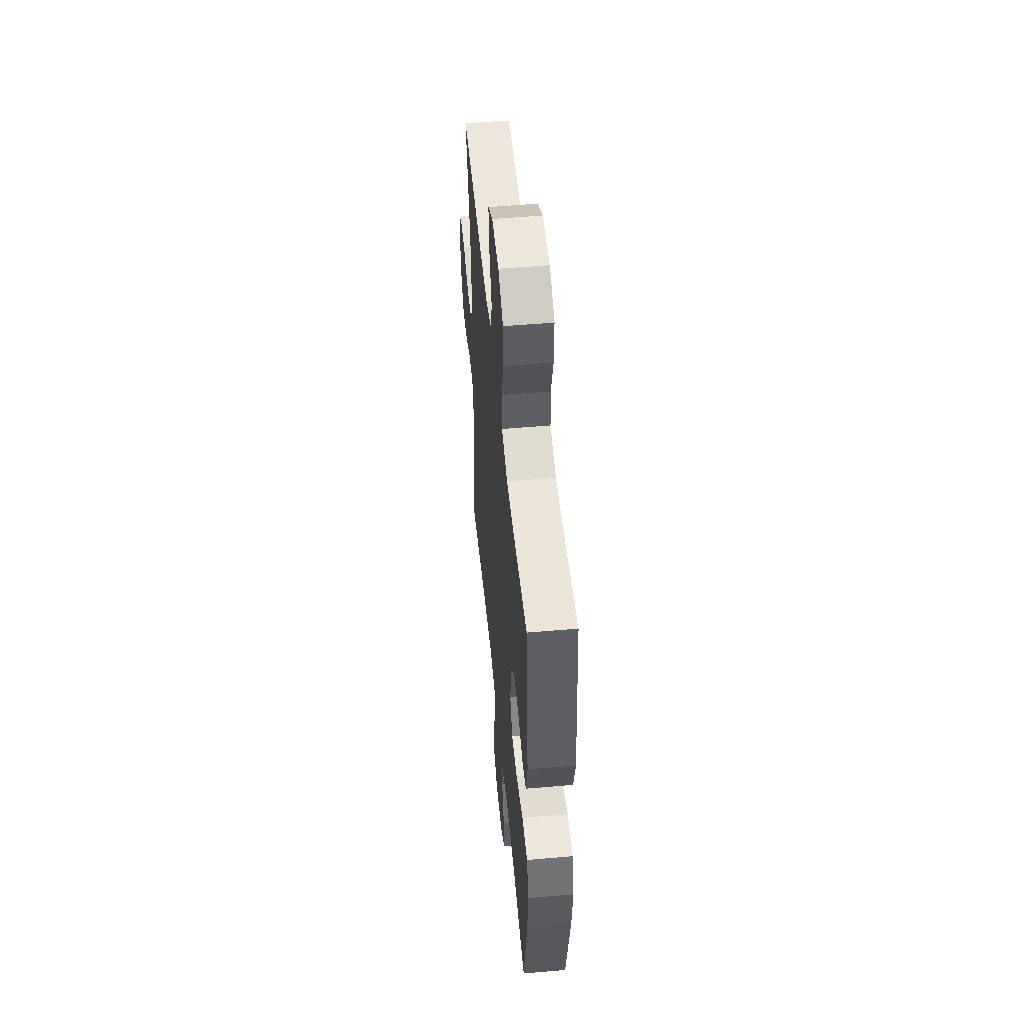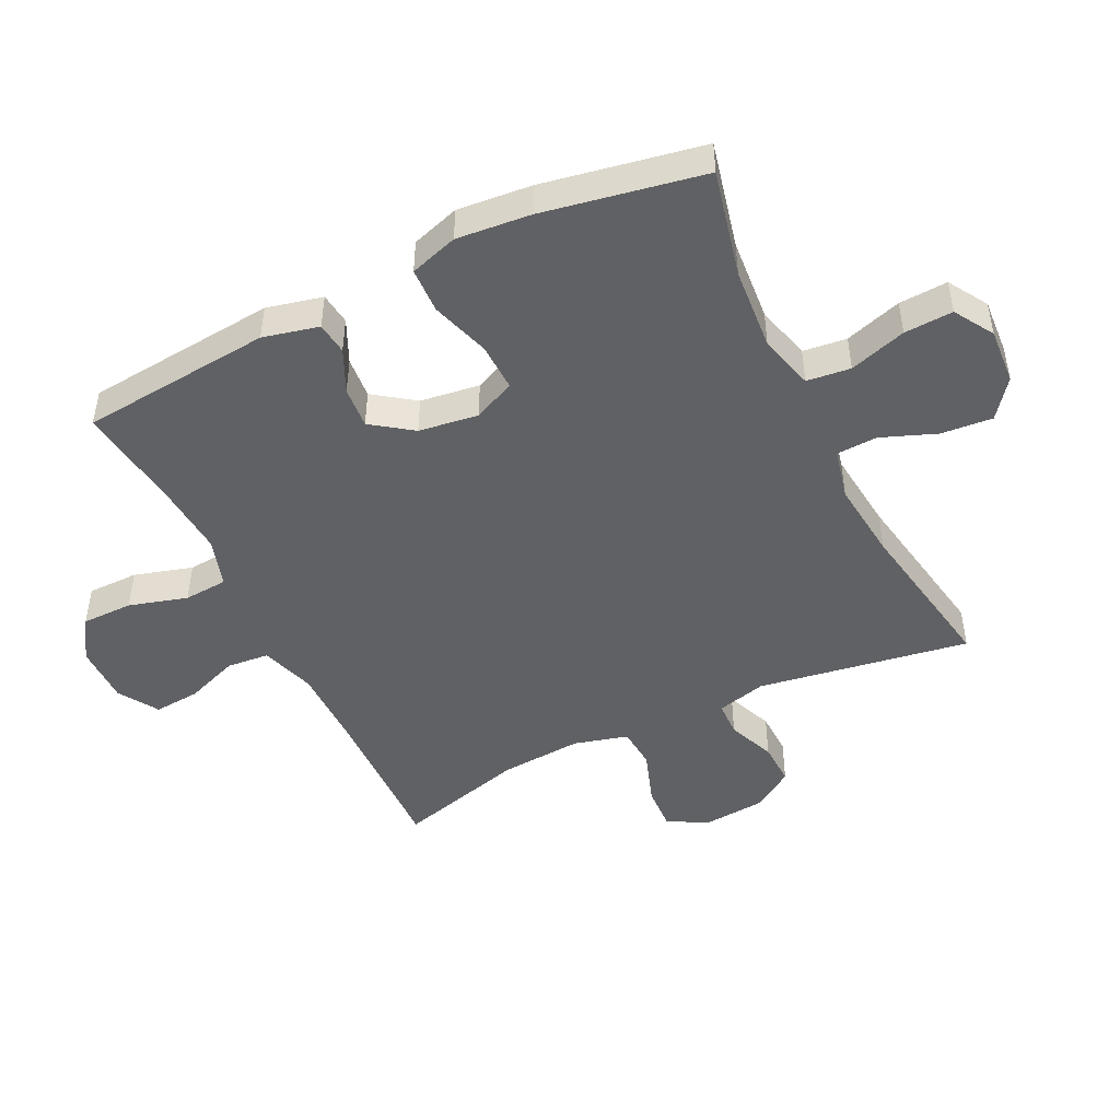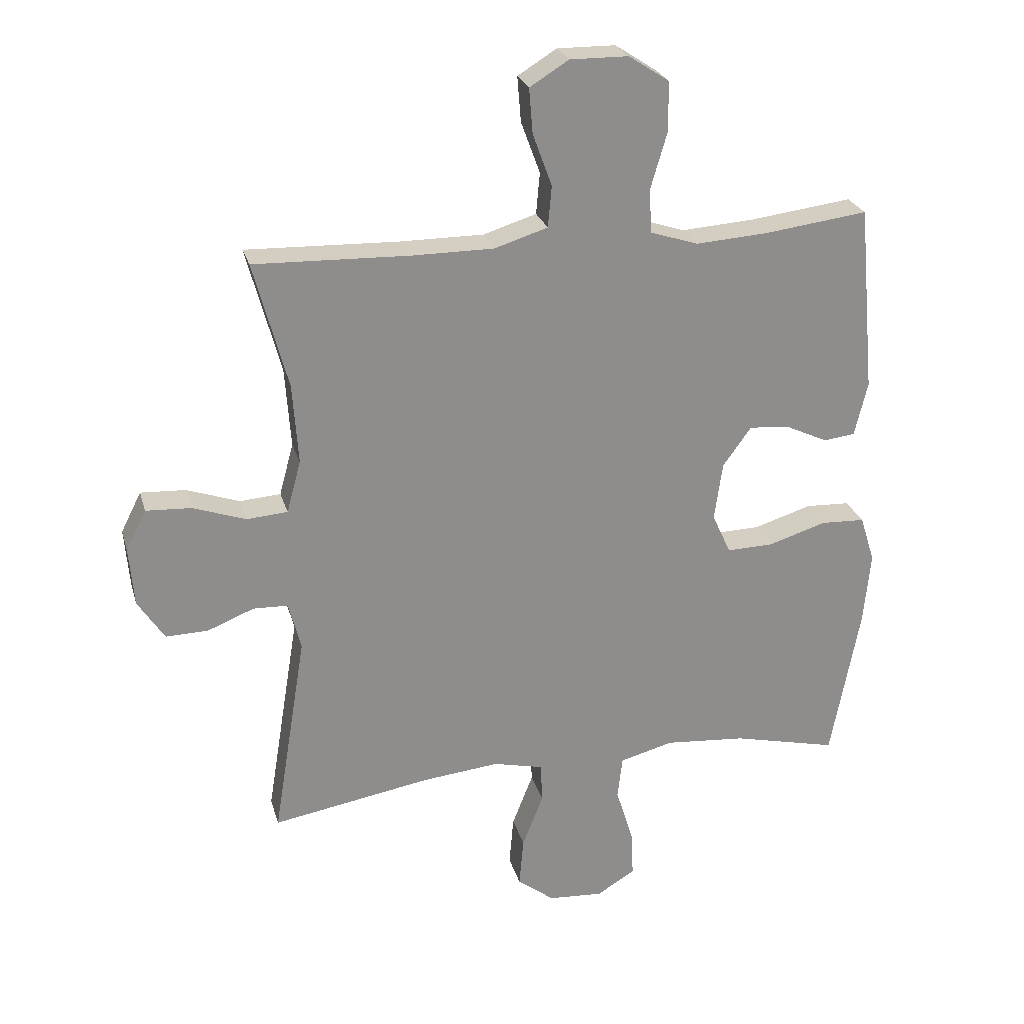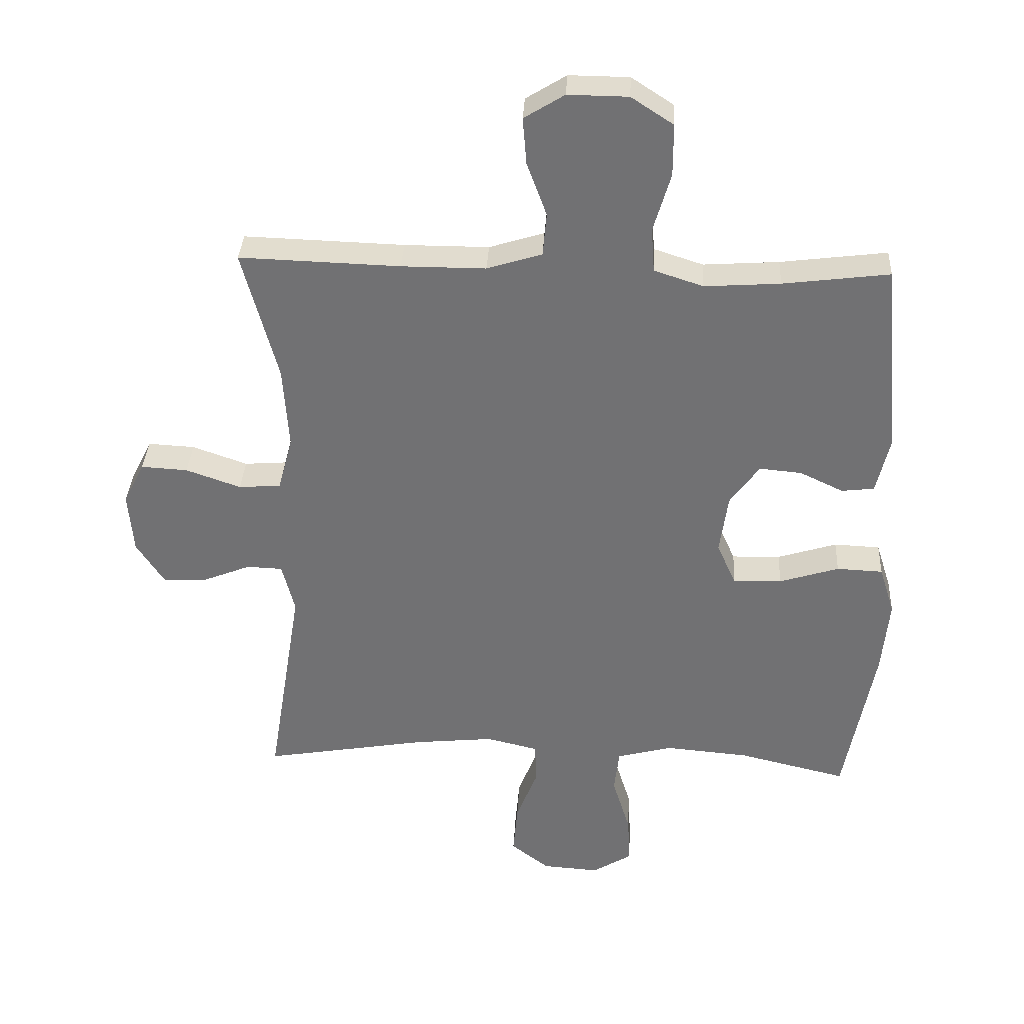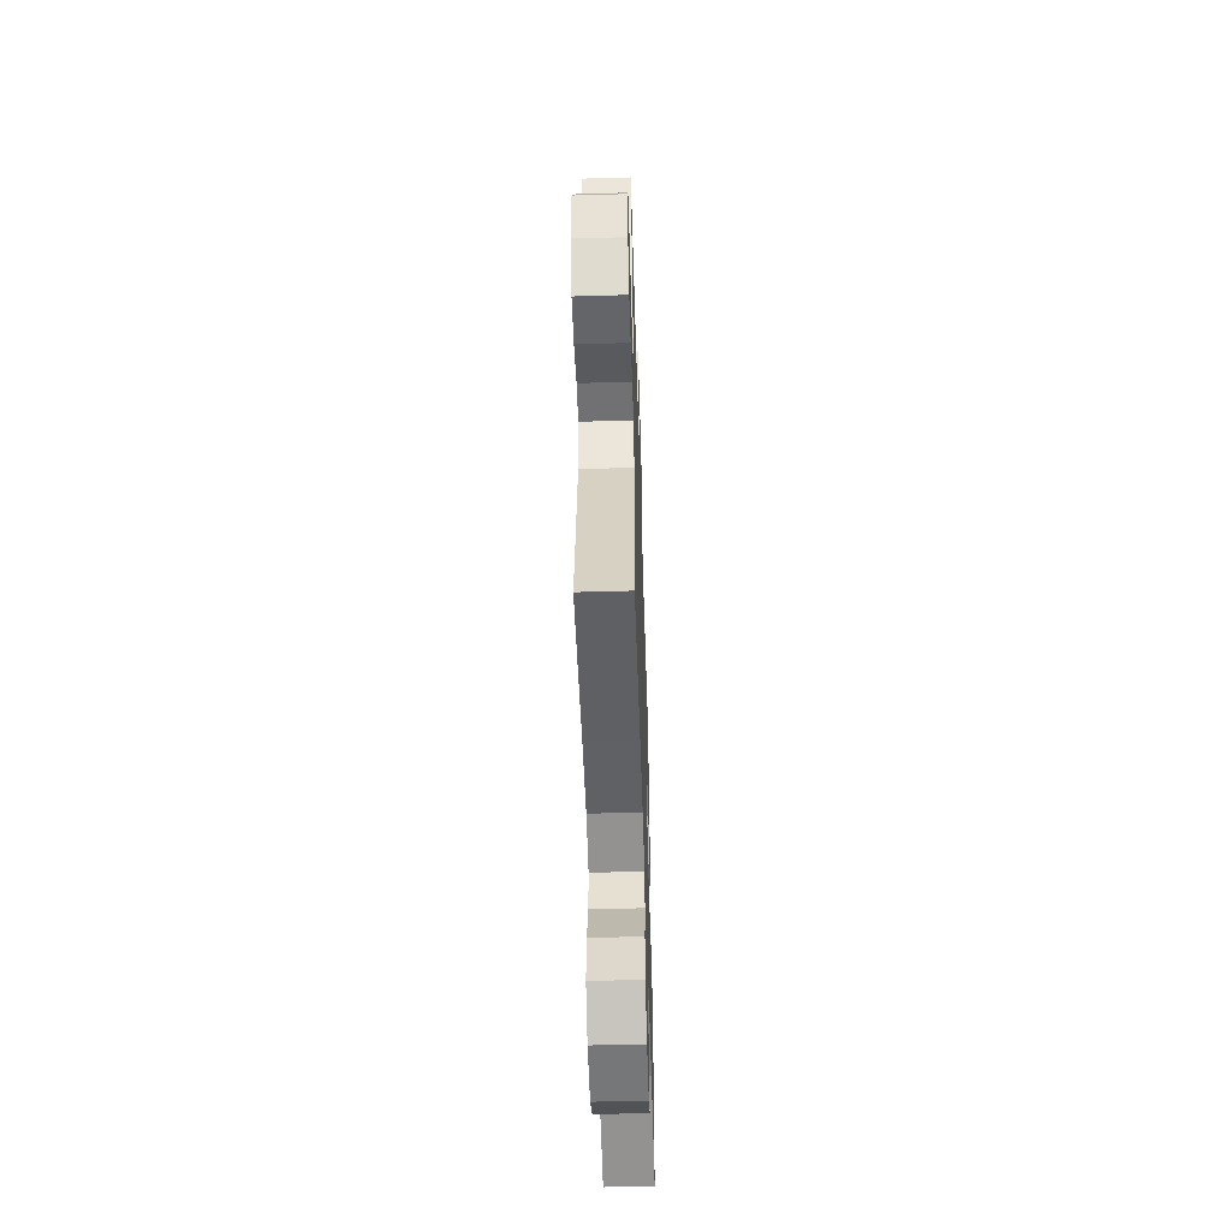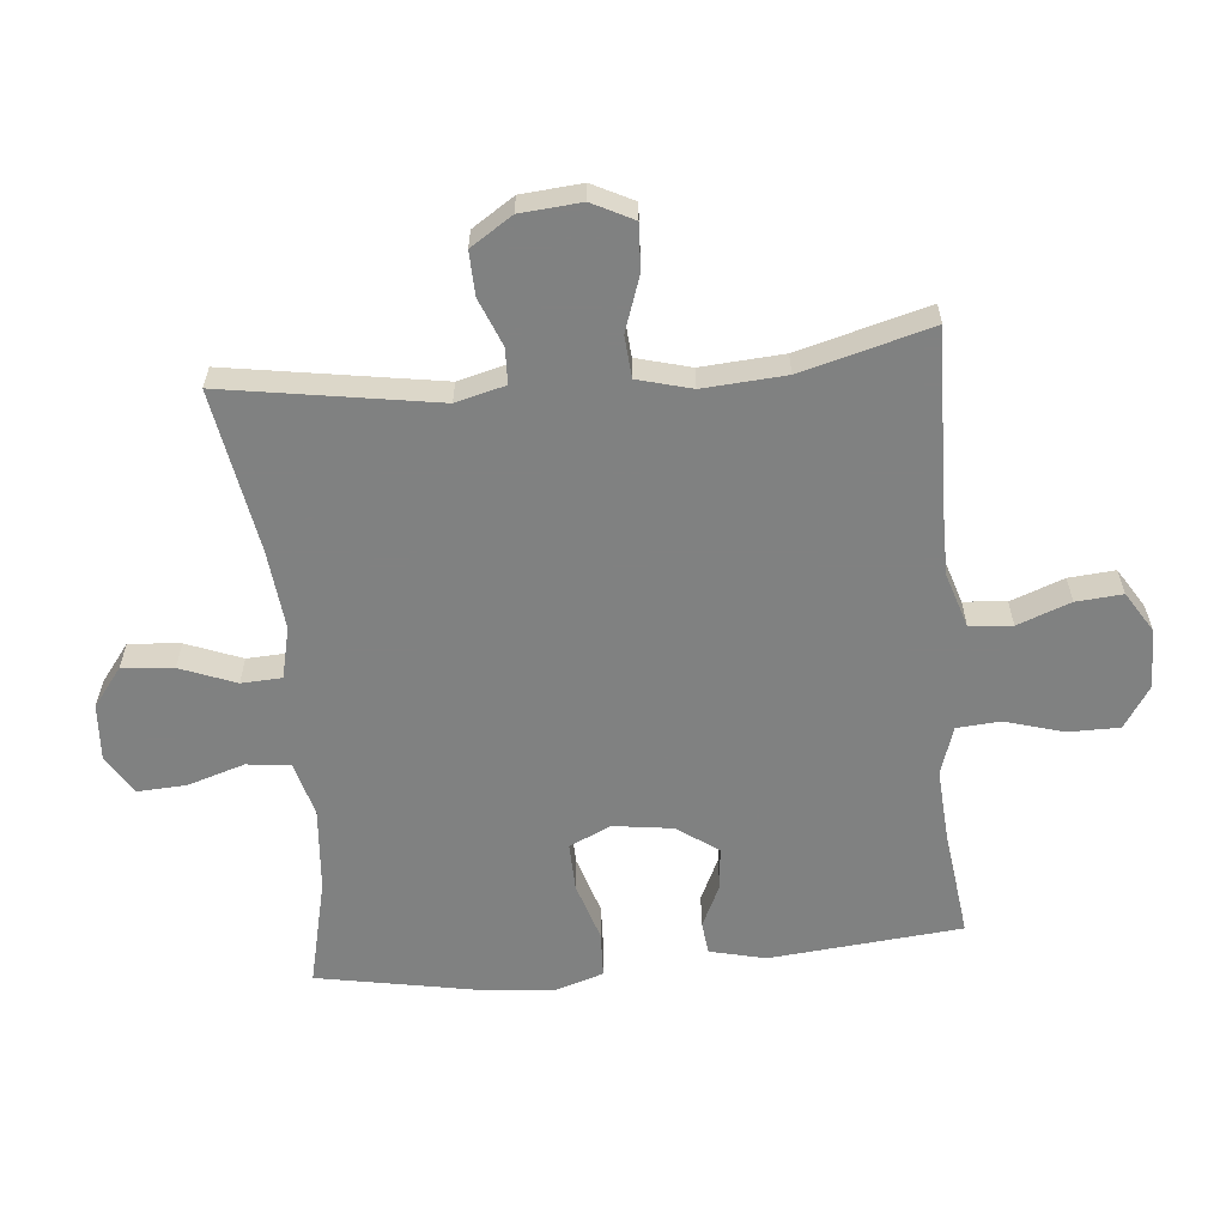
<metadata>
{"format":"obj","ext":"obj","renderer":"f3d","projection":"perspective","resolution":1024,"background":"white","views":[{"elev":52.1,"azim":84.6,"up":"+Z"},{"elev":-47.0,"azim":116.1,"up":"+Y"},{"elev":25.4,"azim":-14.7,"up":"+Z"},{"elev":34.3,"azim":3.1,"up":"+Z"},{"elev":-53.3,"azim":-88.2,"up":"+Z"},{"elev":-60.3,"azim":-84.6,"up":"+Y"}]}
</metadata>
<code>
v 0.5 0.07 -0.5
v 0.33 0.07 -0.46
v 0.199 0.07 -0.449
v 0.112 0.07 -0.472
v 0.104 0.07 -0.541
v 0.132 0.07 -0.631
v 0.136 0.07 -0.708
v 0.074 0.07 -0.746
v -0.015 0.07 -0.74
v -0.075 0.07 -0.694
v -0.068 0.07 -0.613
v -0.034 0.07 -0.526
v -0.037 0.07 -0.462
v -0.118 0.07 -0.443
v -0.244 0.07 -0.456
v -0.5 0.07 -0.5
v -0.446 0.07 -0.166
v -0.466 0.07 -0.088
v -0.522 0.07 -0.086
v -0.597 0.07 -0.116
v -0.666 0.07 -0.118
v -0.709 0.07 -0.052
v -0.717 0.07 0.044
v -0.684 0.07 0.109
v -0.611 0.07 0.105
v -0.525 0.07 0.075
v -0.459 0.07 0.08
v -0.436 0.07 0.165
v -0.445 0.07 0.295
v -0.5 0.07 0.5
v -0.249 0.07 0.492
v -0.117 0.07 0.492
v -0.031 0.07 0.519
v -0.025 0.07 0.586
v -0.056 0.07 0.67
v -0.062 0.07 0.743
v 0.001 0.07 0.782
v 0.095 0.07 0.781
v 0.161 0.07 0.738
v 0.161 0.07 0.657
v 0.134 0.07 0.565
v 0.139 0.07 0.496
v 0.216 0.07 0.471
v 0.334 0.07 0.479
v 0.5 0.07 0.5
v 0.528 0.07 0.197
v 0.507 0.07 0.109
v 0.456 0.07 0.103
v 0.388 0.07 0.135
v 0.322 0.07 0.141
v 0.276 0.07 0.077
v 0.263 0.07 -0.017
v 0.293 0.07 -0.083
v 0.369 0.07 -0.081
v 0.462 0.07 -0.052
v 0.534 0.07 -0.055
v 0.558 0.07 -0.131
v 0.547 0.07 -0.248
v 0.5 0 -0.5
v 0.33 0 -0.46
v 0.199 0 -0.449
v 0.112 0 -0.472
v 0.104 0 -0.541
v 0.132 0 -0.631
v 0.136 0 -0.708
v 0.074 0 -0.746
v -0.015 0 -0.74
v -0.075 0 -0.694
v -0.068 0 -0.613
v -0.034 0 -0.526
v -0.037 0 -0.462
v -0.118 0 -0.443
v -0.244 0 -0.456
v -0.5 0 -0.5
v -0.446 0 -0.166
v -0.466 0 -0.088
v -0.522 0 -0.086
v -0.597 0 -0.116
v -0.666 0 -0.118
v -0.709 0 -0.052
v -0.717 0 0.044
v -0.684 0 0.109
v -0.611 0 0.105
v -0.525 0 0.075
v -0.459 0 0.08
v -0.436 0 0.165
v -0.445 0 0.295
v -0.5 0 0.5
v -0.249 0 0.492
v -0.117 0 0.492
v -0.031 0 0.519
v -0.025 0 0.586
v -0.056 0 0.67
v -0.062 0 0.743
v 0.001 0 0.782
v 0.095 0 0.781
v 0.161 0 0.738
v 0.161 0 0.657
v 0.134 0 0.565
v 0.139 0 0.496
v 0.216 0 0.471
v 0.334 0 0.479
v 0.5 0 0.5
v 0.528 0 0.197
v 0.507 0 0.109
v 0.456 0 0.103
v 0.388 0 0.135
v 0.322 0 0.141
v 0.276 0 0.077
v 0.263 0 -0.017
v 0.293 0 -0.083
v 0.369 0 -0.081
v 0.462 0 -0.052
v 0.534 0 -0.055
v 0.558 0 -0.131
v 0.547 0 -0.248
f 57 58 1 2
f 54 55 56 57
f 53 54 57 2
f 52 53 2 3
f 51 52 3 4
f 46 47 48 49
f 44 45 46 49
f 43 44 49 50
f 42 43 50 51
f 38 39 40 41
f 38 41 42
f 37 38 42
f 34 35 36 37
f 33 34 37 42
f 32 33 42 51
f 29 30 31
f 28 29 31 32
f 27 28 32 51
f 23 24 25 26
f 19 20 21 22
f 18 19 22 23
f 15 16 17
f 14 15 17 18
f 13 14 18
f 9 10 11 12
f 9 12 13
f 8 9 13
f 5 6 7 8
f 4 5 8 13
f 51 4 13 18
f 26 27 51
f 18 23 26 51
f 60 59 116 115
f 115 114 113 112
f 60 115 112 111
f 61 60 111 110
f 62 61 110 109
f 107 106 105 104
f 107 104 103 102
f 108 107 102 101
f 109 108 101 100
f 99 98 97 96
f 100 99 96
f 100 96 95
f 95 94 93 92
f 100 95 92 91
f 109 100 91 90
f 89 88 87
f 90 89 87 86
f 109 90 86 85
f 84 83 82 81
f 80 79 78 77
f 81 80 77 76
f 75 74 73
f 76 75 73 72
f 76 72 71
f 70 69 68 67
f 71 70 67
f 71 67 66
f 66 65 64 63
f 71 66 63 62
f 76 71 62 109
f 109 85 84
f 109 84 81 76
f 1 59 60 2
f 2 60 61 3
f 3 61 62 4
f 4 62 63 5
f 5 63 64 6
f 6 64 65 7
f 7 65 66 8
f 8 66 67 9
f 9 67 68 10
f 10 68 69 11
f 11 69 70 12
f 12 70 71 13
f 13 71 72 14
f 14 72 73 15
f 15 73 74 16
f 16 74 75 17
f 17 75 76 18
f 18 76 77 19
f 19 77 78 20
f 20 78 79 21
f 21 79 80 22
f 22 80 81 23
f 23 81 82 24
f 24 82 83 25
f 25 83 84 26
f 26 84 85 27
f 27 85 86 28
f 28 86 87 29
f 29 87 88 30
f 30 88 89 31
f 31 89 90 32
f 32 90 91 33
f 33 91 92 34
f 34 92 93 35
f 35 93 94 36
f 36 94 95 37
f 37 95 96 38
f 38 96 97 39
f 39 97 98 40
f 40 98 99 41
f 41 99 100 42
f 42 100 101 43
f 43 101 102 44
f 44 102 103 45
f 45 103 104 46
f 46 104 105 47
f 47 105 106 48
f 48 106 107 49
f 49 107 108 50
f 50 108 109 51
f 51 109 110 52
f 52 110 111 53
f 53 111 112 54
f 54 112 113 55
f 55 113 114 56
f 56 114 115 57
f 57 115 116 58
f 58 116 59 1

</code>
